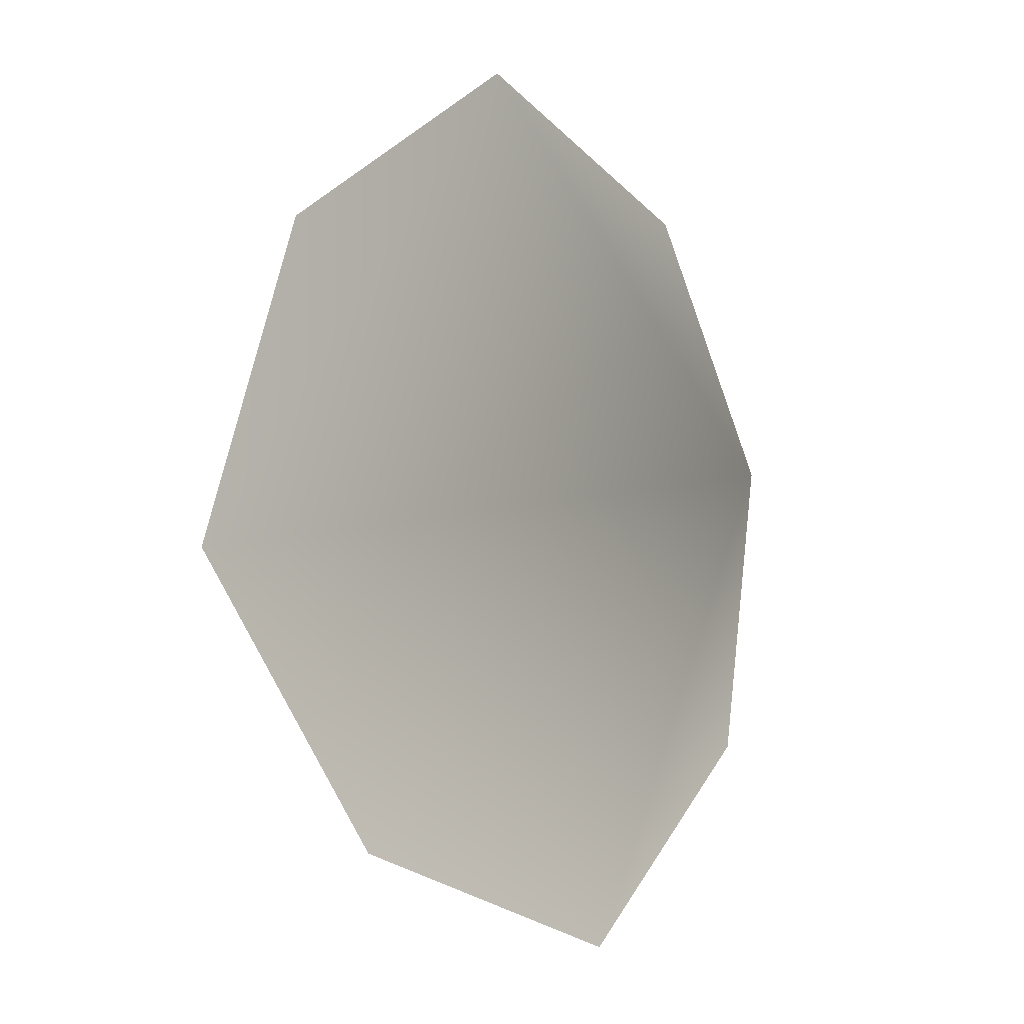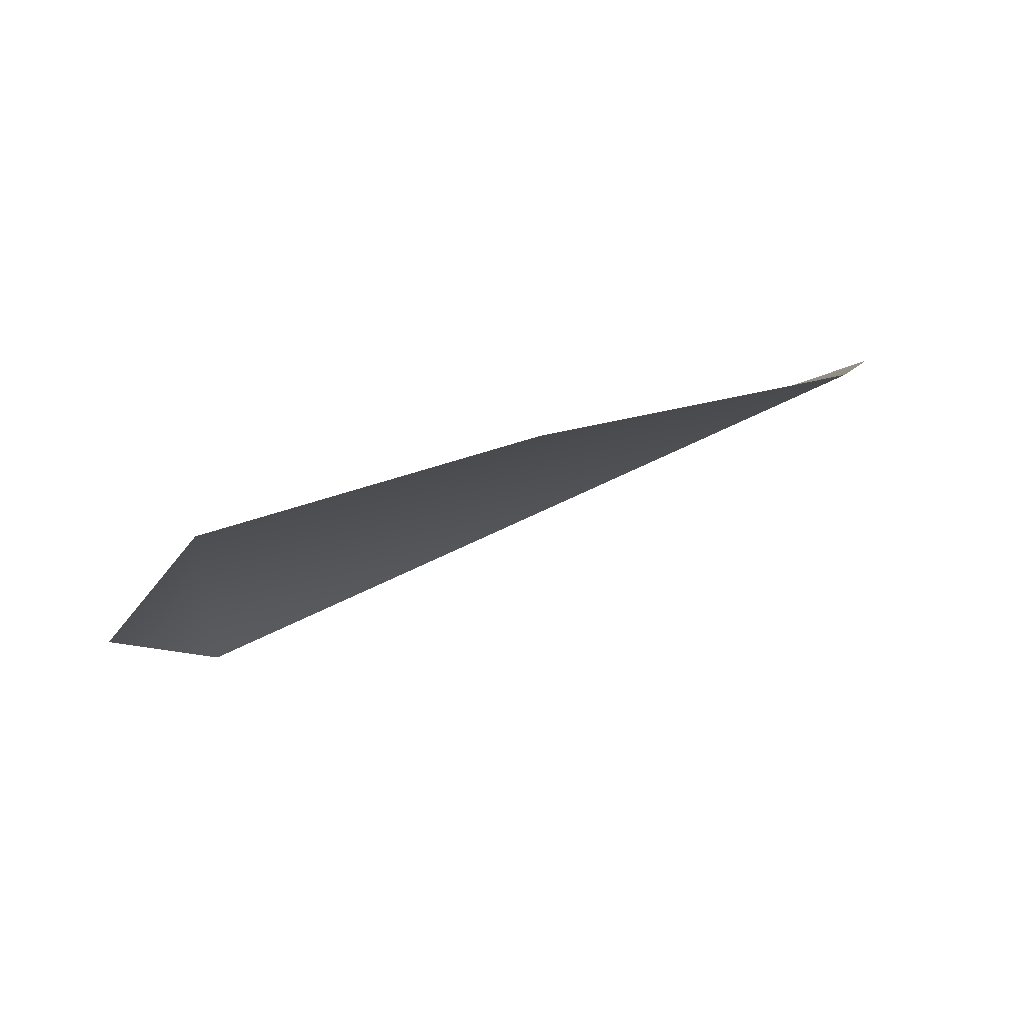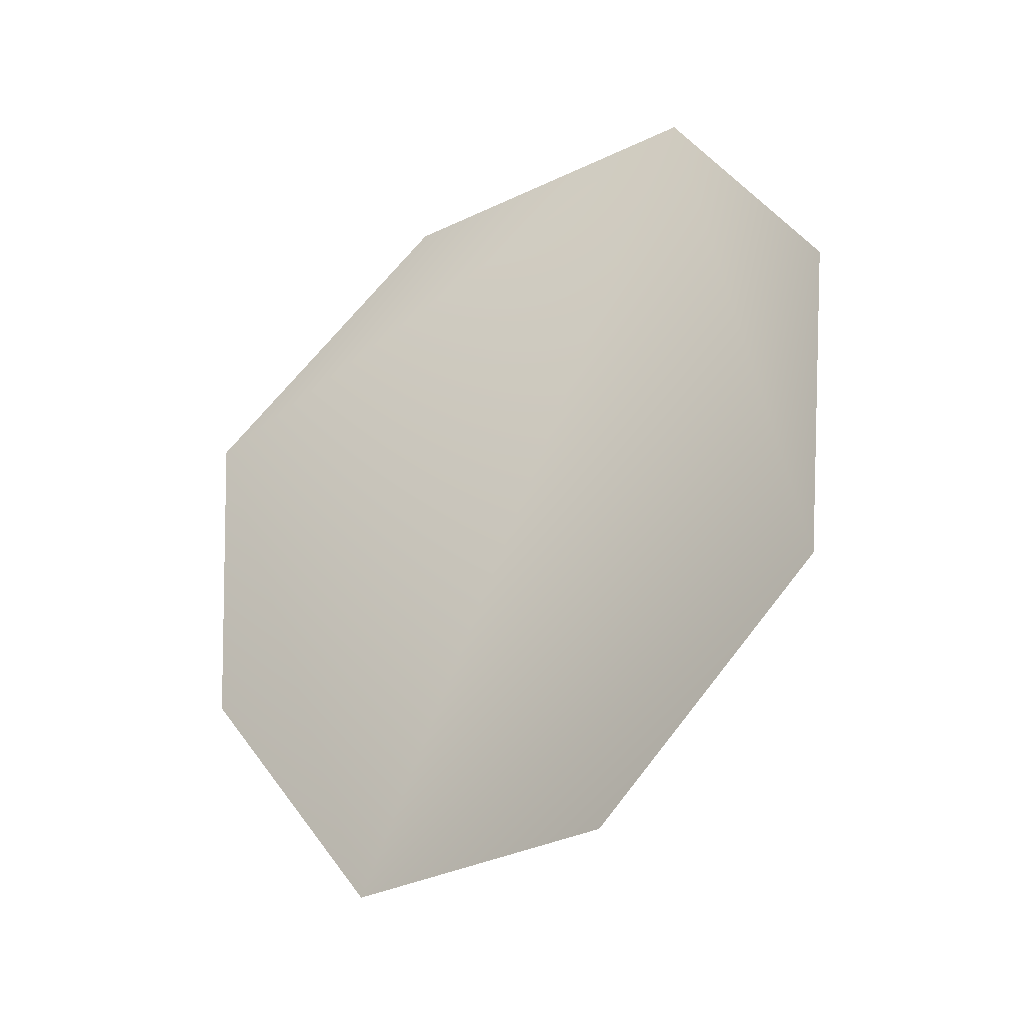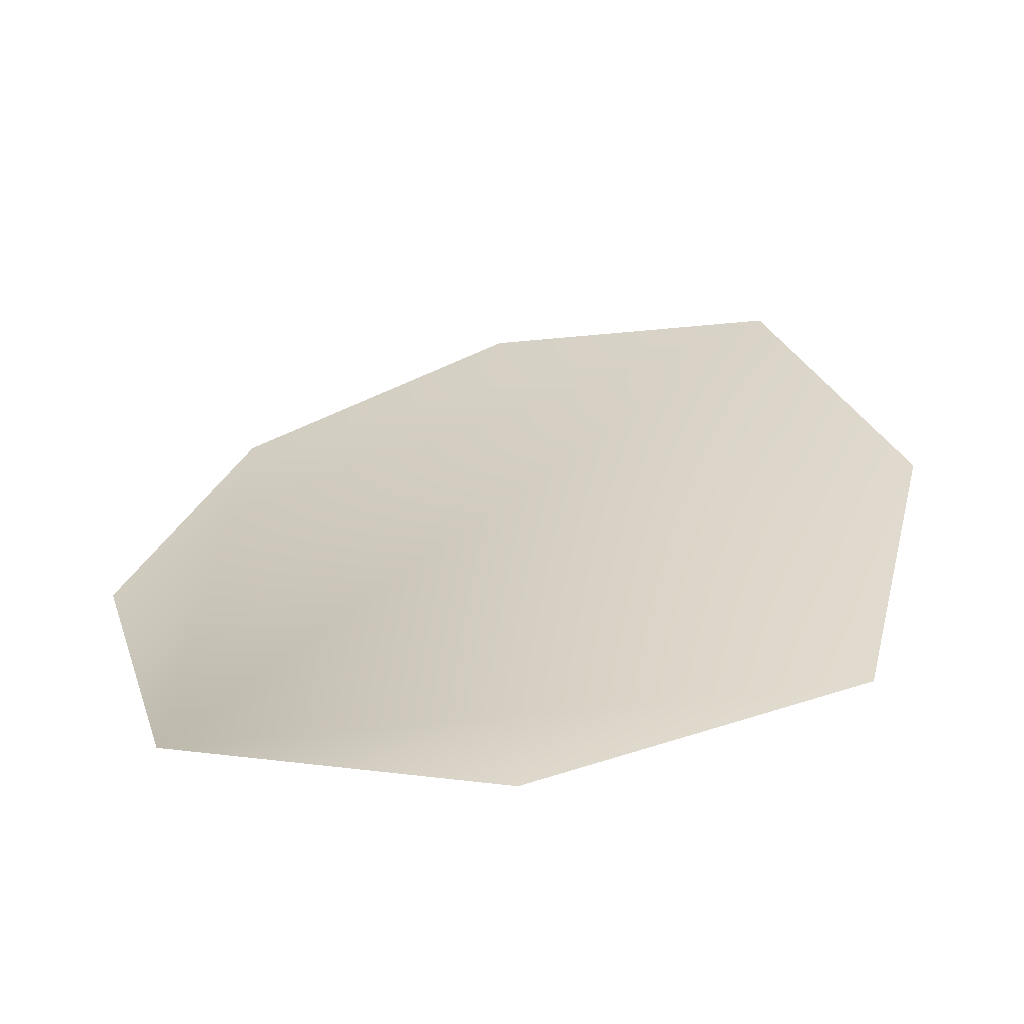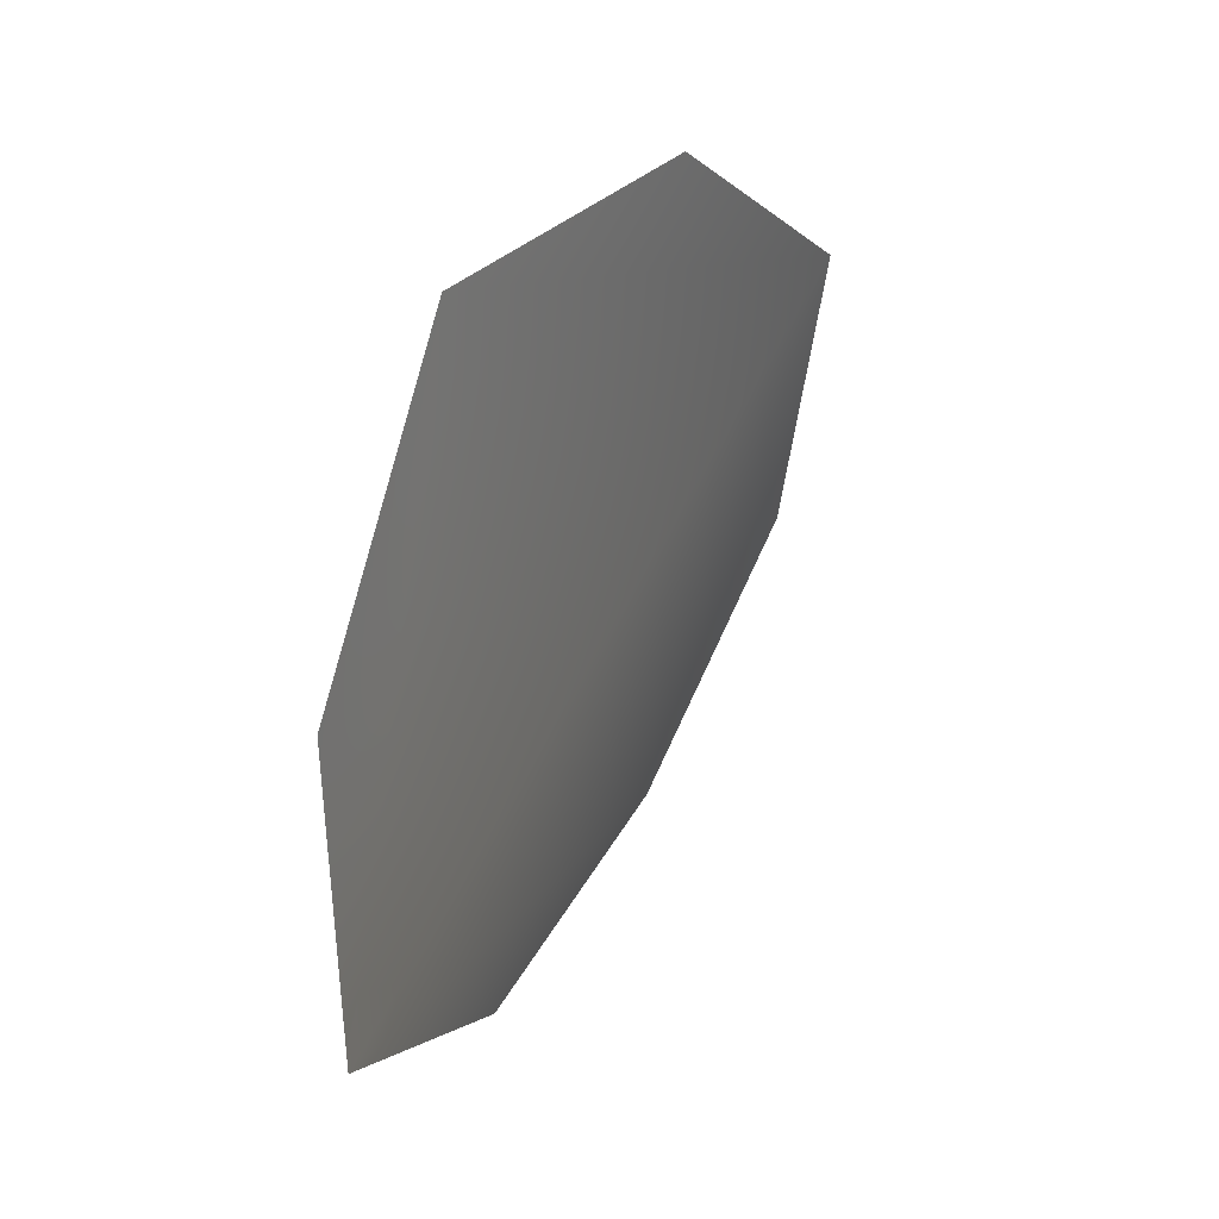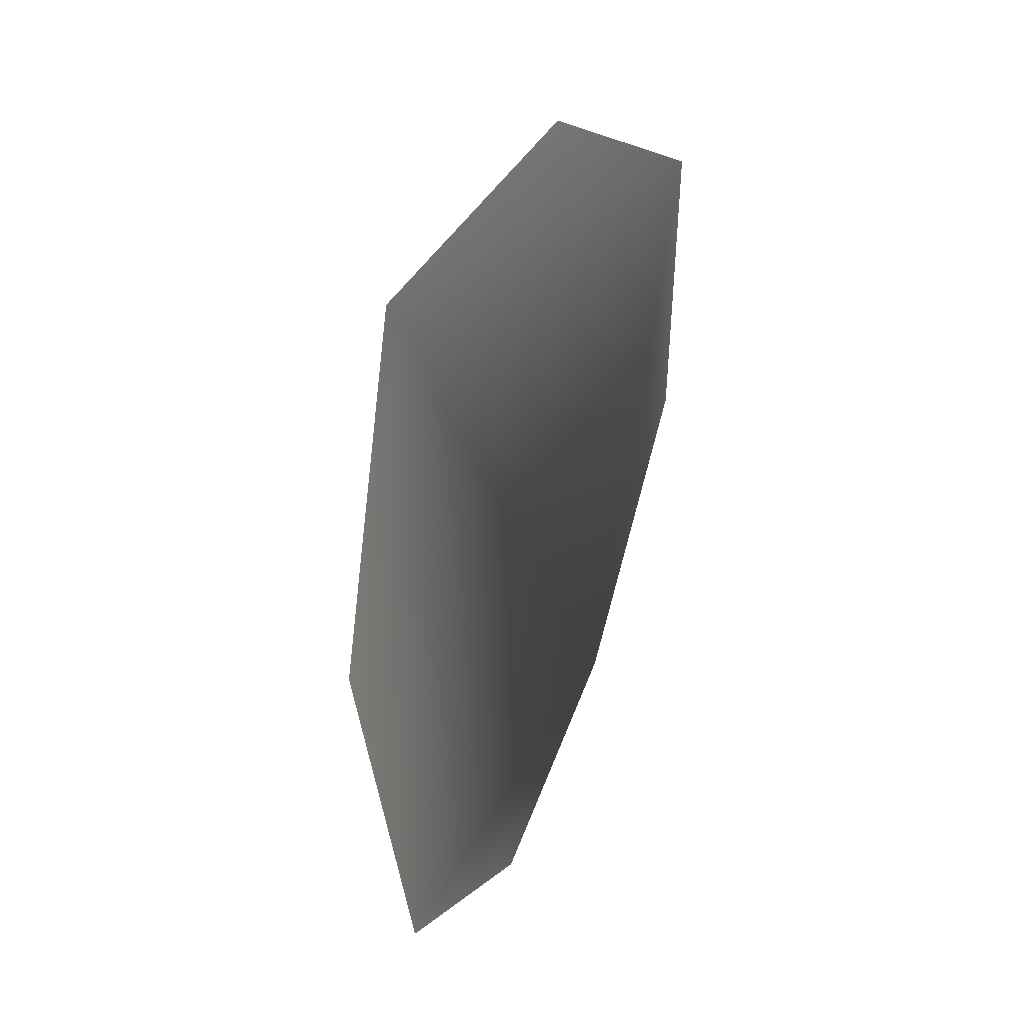
<metadata>
{"format":"obj","ext":"obj","renderer":"f3d","projection":"perspective","resolution":1024,"background":"white","views":[{"elev":-46.0,"azim":20.4,"up":"+Y"},{"elev":71.2,"azim":-134.8,"up":"+Z"},{"elev":-63.5,"azim":119.6,"up":"+Y"},{"elev":-69.9,"azim":-102.7,"up":"+Z"},{"elev":15.4,"azim":-176.0,"up":"+Z"},{"elev":-64.0,"azim":-15.4,"up":"+Y"}]}
</metadata>
<code>
g derWEB_Covers10
v -1.823e+04 554.8 -1.437e+04
v -1.829e+04 308 -1.444e+04
v -1.839e+04 72.59 -1.436e+04
v -1.849e+04 33.9 -1.415e+04
v -1.852e+04 143.6 -1.393e+04
v -1.843e+04 353.4 -1.384e+04
v -1.83e+04 551.9 -1.39e+04
v -1.823e+04 627.6 -1.413e+04
f 3 1 2
f 1 3 5
f 4 5 3
f 7 5 6
f 5 7 1
f 8 1 7

</code>
